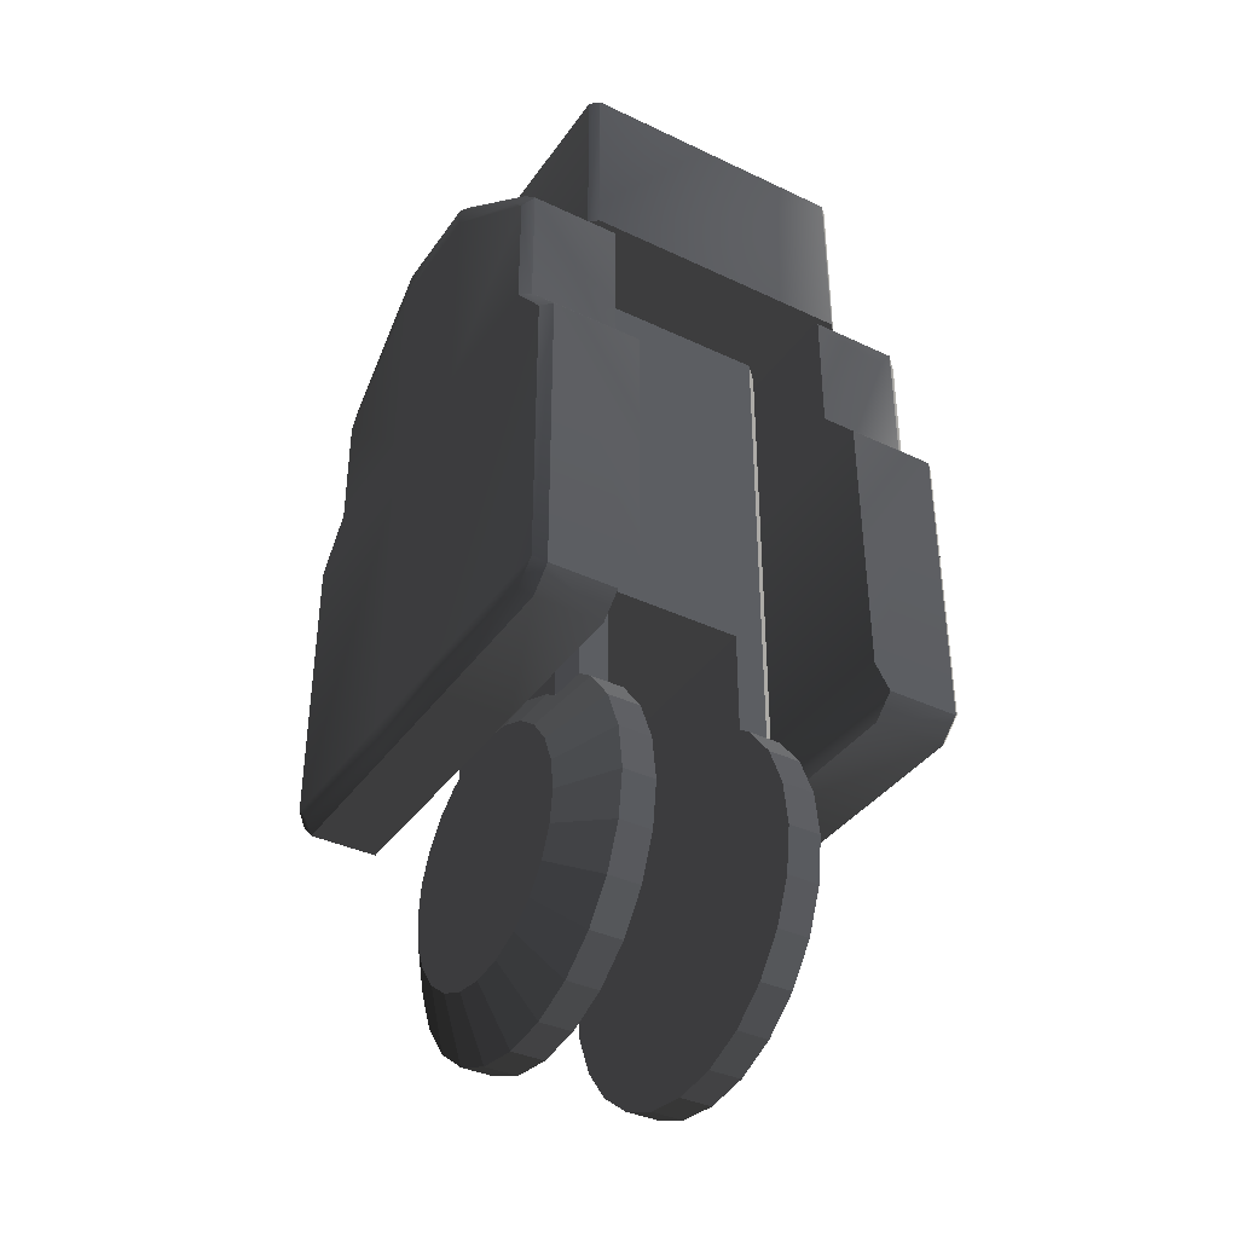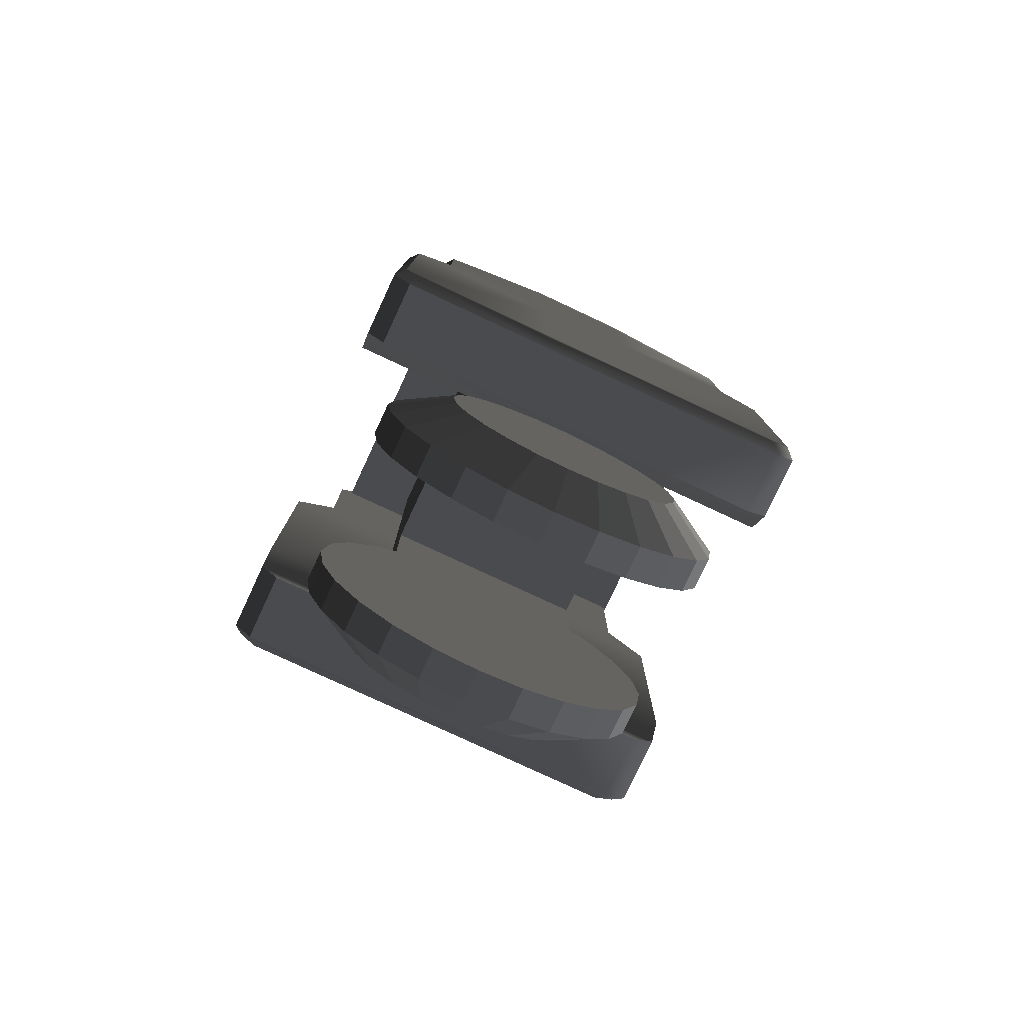
<metadata>
{"format":"obj","ext":"obj","renderer":"f3d","projection":"perspective","resolution":1024,"background":"white","views":[{"elev":-37.7,"azim":58.9,"up":"+Z"},{"elev":-79.1,"azim":-25.0,"up":"+Z"}]}
</metadata>
<code>
o l-lower-arm.obj
g default
v -0.035 -0.0275 0.158
v 0.04 -0.0275 0.158
v 0.04 0.0275 0.158
v -0.035 0.0275 0.158
v -0.035 -0.0275 0.123
v 0.04 -0.0275 0.123
v 0.04 0.0275 0.123
v -0.035 0.0275 0.123
v -0.03763 0.0245 0.122
v 0.03945 0.0245 0.122
v 0.03945 0.0425 0.122
v -0.03763 0.0425 0.122
v -0.046 0.028 0.026
v 0.048 0.028 0.026
v 0.048 0.0425 0.026
v -0.046 0.0425 0.026
v -0.03446 0.0245 0.126
v 0.03569 0.0245 0.126
v 0.03569 0.0425 0.126
v -0.03446 0.0425 0.126
v -0.04213 0.028 0.022
v -0.04213 0.0425 0.022
v 0.04341 0.0425 0.022
v 0.04341 0.028 0.022
v -0.03615 0.0445 0.1202
v 0.03784 0.0445 0.1202
v 0.04604 0.0445 0.028
v -0.0442 0.0445 0.028
v -0.03311 0.0445 0.124
v 0.03423 0.0445 0.124
v 0.04163 0.0445 0.02416
v -0.04048 0.0445 0.02416
v -0.03356 -0.02918 0.158
v -0.03356 -0.02918 0.123
v 0.03844 -0.02918 0.123
v 0.03844 -0.02918 0.158
v -0.03356 0.02912 0.158
v 0.03844 0.02912 0.158
v 0.03844 0.02912 0.123
v -0.03356 0.02912 0.123
v -0.03352 -0.0263 0.16
v 0.03848 -0.0263 0.16
v 0.03848 0.0265 0.16
v -0.03352 0.0265 0.16
v -0.03214 -0.02791 0.16
v 0.03698 -0.02791 0.16
v -0.03214 0.02806 0.16
v 0.03698 0.02806 0.16
v -0.03763 0.0245 0.096
v 0.03945 0.0245 0.096
v 0.03945 0.0425 0.096
v -0.03615 0.0445 0.096
v 0.03784 0.0445 0.096
v -0.03763 0.0425 0.096
v 0.048 0.0245 0.086
v -0.046 0.0245 0.086
v 0.048 0.0425 0.086
v 0.04604 0.0445 0.086
v -0.0442 0.0445 0.086
v -0.046 0.0425 0.086
v -0.011 0.0245 0.146
v -0.011 0.0425 0.146
v -0.011 0.028 0.022
v -0.011 0.0425 0.022
v -0.011 0.0245 0.122
v -0.011 0.0445 0.144
v -0.011 0.0445 0.1402
v -0.011 0.0445 0.028
v -0.011 0.0445 0.02416
v -0.011 0.028 0.026
v -0.011 0.0245 0.096
v -0.011 0.0445 0.096
v -0.011 0.0245 0.086
v -0.011 0.0445 0.086
v 0.011 0.0425 0.146
v 0.011 0.0245 0.146
v 0.011 0.0425 0.022
v 0.011 0.028 0.022
v 0.011 0.0245 0.122
v 0.011 0.0445 0.1402
v 0.011 0.0445 0.144
v 0.011 0.0445 0.028
v 0.011 0.0445 0.02416
v 0.011 0.028 0.026
v 0.011 0.0245 0.096
v 0.011 0.0445 0.096
v 0.011 0.0245 0.086
v 0.011 0.0445 0.086
v -0.03763 -0.0235 0.122
v 0.03945 -0.0235 0.122
v 0.03945 -0.0415 0.122
v -0.03763 -0.0415 0.122
v -0.046 -0.028 0.026
v 0.048 -0.028 0.026
v 0.048 -0.0415 0.026
v -0.046 -0.0415 0.026
v -0.03446 -0.0235 0.126
v 0.03569 -0.0235 0.126
v 0.03569 -0.0415 0.126
v -0.03446 -0.0415 0.126
v -0.04213 -0.028 0.022
v -0.04213 -0.0415 0.022
v 0.04341 -0.0415 0.022
v 0.04341 -0.028 0.022
v -0.03615 -0.0435 0.1202
v 0.03784 -0.0435 0.1202
v 0.04604 -0.0435 0.028
v -0.0442 -0.0435 0.028
v -0.03311 -0.0435 0.124
v 0.03423 -0.0435 0.124
v 0.04163 -0.0435 0.02416
v -0.04048 -0.0435 0.02416
v -0.03763 -0.0235 0.096
v 0.03945 -0.0235 0.096
v 0.03945 -0.0415 0.096
v -0.03615 -0.0435 0.096
v 0.03784 -0.0435 0.096
v -0.03763 -0.0415 0.096
v 0.048 -0.0235 0.086
v -0.046 -0.0235 0.086
v 0.048 -0.0415 0.086
v 0.04604 -0.0435 0.086
v -0.0442 -0.0435 0.086
v -0.046 -0.0415 0.086
v -0.011 -0.0235 0.146
v -0.011 -0.0415 0.146
v -0.011 -0.028 0.022
v -0.011 -0.0415 0.022
v -0.011 -0.0235 0.122
v -0.011 -0.0435 0.144
v -0.011 -0.0435 0.1402
v -0.011 -0.0435 0.028
v -0.011 -0.0435 0.02416
v -0.011 -0.028 0.026
v -0.011 -0.0235 0.096
v -0.011 -0.0435 0.096
v -0.011 -0.0235 0.086
v -0.011 -0.0435 0.086
v 0.011 -0.0415 0.146
v 0.011 -0.0235 0.146
v 0.011 -0.0415 0.022
v 0.011 -0.028 0.022
v 0.011 -0.0235 0.122
v 0.011 -0.0435 0.1402
v 0.011 -0.0435 0.144
v 0.011 -0.0435 0.028
v 0.011 -0.0435 0.02416
v 0.011 -0.028 0.026
v 0.011 -0.0235 0.096
v 0.011 -0.0435 0.096
v 0.011 -0.0235 0.086
v 0.011 -0.0435 0.086
v 0.03584 0.01986 1.379e-08
v 0.03462 0.01986 -0.009276
v 0.03104 0.01986 -0.01792
v 0.02534 0.01986 -0.02534
v 0.01792 0.01986 -0.03104
v 0.009276 0.01986 -0.03462
v 6.985e-10 0.01986 -0.03584
v -0.009276 0.01986 -0.03462
v -0.01792 0.01986 -0.03104
v -0.02534 0.01986 -0.02534
v -0.03104 0.01986 -0.01792
v -0.03462 0.01986 -0.009276
v -0.03584 0.01986 1.065e-08
v -0.03462 0.01986 0.009276
v -0.03104 0.01986 0.01792
v -0.02534 0.01986 0.02534
v -0.01792 0.01986 0.03104
v -0.009276 0.01986 0.03462
v -2.435e-09 0.01986 0.03584
v 0.009276 0.01986 0.03462
v 0.01792 0.01986 0.03104
v 0.02534 0.01986 0.02534
v 0.03104 0.01986 0.01792
v 0.03462 0.01986 0.009276
v 0.03584 0.01329 1.379e-08
v 0.03462 0.01329 -0.009276
v 0.03104 0.01329 -0.01792
v 0.02534 0.01329 -0.02534
v 0.01792 0.01329 -0.03104
v 0.009276 0.01329 -0.03462
v 9.858e-10 0.01329 -0.03584
v -0.009276 0.01329 -0.03462
v -0.01792 0.01329 -0.03104
v -0.02534 0.01329 -0.02534
v -0.03104 0.01329 -0.01792
v -0.03462 0.01329 -0.009276
v -0.03584 0.01329 1.065e-08
v -0.03462 0.01329 0.009276
v -0.03104 0.01329 0.01792
v -0.02534 0.01329 0.02534
v -0.01792 0.01329 0.03104
v -0.009276 0.01329 0.03462
v -2.147e-09 0.01329 0.03584
v 0.009276 0.01329 0.03462
v 0.01792 0.01329 0.03104
v 0.02534 0.01329 0.02534
v 0.03104 0.01329 0.01792
v 0.03462 0.01329 0.009276
v 0.02454 0.02658 1.329e-08
v 0.02371 0.02658 -0.006352
v 0.02126 0.02658 -0.01227
v 0.01735 0.02658 -0.01735
v 0.01227 0.02658 -0.02126
v 0.006352 0.02658 -0.02371
v -8.904e-11 0.02658 -0.02454
v -0.006352 0.02658 -0.02371
v -0.01227 0.02658 -0.02126
v -0.01735 0.02658 -0.01735
v -0.02126 0.02658 -0.01227
v -0.02371 0.02658 -0.006352
v -0.02454 0.02658 1.115e-08
v -0.02371 0.02658 0.006352
v -0.02126 0.02658 0.01227
v -0.01735 0.02658 0.01735
v -0.01227 0.02658 0.02126
v -0.006352 0.02658 0.02371
v -2.235e-09 0.02658 0.02454
v 0.006352 0.02658 0.02371
v 0.01227 0.02658 0.02126
v 0.01735 0.02658 0.01735
v 0.02126 0.02658 0.01227
v 0.02371 0.02658 0.006352
v 0.03584 -0.01986 1.379e-08
v 0.03462 -0.01986 -0.009276
v 0.03104 -0.01986 -0.01792
v 0.02534 -0.01986 -0.02534
v 0.01792 -0.01986 -0.03104
v 0.009276 -0.01986 -0.03462
v 2.658e-09 -0.01986 -0.03584
v -0.009276 -0.01986 -0.03462
v -0.01792 -0.01986 -0.03104
v -0.02534 -0.01986 -0.02534
v -0.03104 -0.01986 -0.01792
v -0.03462 -0.01986 -0.009276
v -0.03584 -0.01986 1.065e-08
v -0.03462 -0.01986 0.009276
v -0.03104 -0.01986 0.01792
v -0.02534 -0.01986 0.02534
v -0.01792 -0.01986 0.03104
v -0.009276 -0.01986 0.03462
v -4.75e-10 -0.01986 0.03584
v 0.009276 -0.01986 0.03462
v 0.01792 -0.01986 0.03104
v 0.02534 -0.01986 0.02534
v 0.03104 -0.01986 0.01792
v 0.03462 -0.01986 0.009276
v 0.03584 -0.01329 1.379e-08
v 0.03462 -0.01329 -0.009276
v 0.03104 -0.01329 -0.01792
v 0.02534 -0.01329 -0.02534
v 0.01792 -0.01329 -0.03104
v 0.009276 -0.01329 -0.03462
v 2.371e-09 -0.01329 -0.03584
v -0.009276 -0.01329 -0.03462
v -0.01792 -0.01329 -0.03104
v -0.02534 -0.01329 -0.02534
v -0.03104 -0.01329 -0.01792
v -0.03462 -0.01329 -0.009276
v -0.03584 -0.01329 1.065e-08
v -0.03462 -0.01329 0.009276
v -0.03104 -0.01329 0.01792
v -0.02534 -0.01329 0.02534
v -0.01792 -0.01329 0.03104
v -0.009276 -0.01329 0.03462
v -7.623e-10 -0.01329 0.03584
v 0.009276 -0.01329 0.03462
v 0.01792 -0.01329 0.03104
v 0.02534 -0.01329 0.02534
v 0.03104 -0.01329 0.01792
v 0.03462 -0.01329 0.009276
v 0.02454 -0.02658 1.329e-08
v 0.02371 -0.02658 -0.006352
v 0.02126 -0.02658 -0.01227
v 0.01735 -0.02658 -0.01735
v 0.01227 -0.02658 -0.02126
v 0.006352 -0.02658 -0.02371
v 2.458e-09 -0.02658 -0.02454
v -0.006352 -0.02658 -0.02371
v -0.01227 -0.02658 -0.02126
v -0.01735 -0.02658 -0.01735
v -0.02126 -0.02658 -0.01227
v -0.02371 -0.02658 -0.006352
v -0.02454 -0.02658 1.115e-08
v -0.02371 -0.02658 0.006352
v -0.02126 -0.02658 0.01227
v -0.01735 -0.02658 0.01735
v -0.01227 -0.02658 0.02126
v -0.006352 -0.02658 0.02371
v 3.125e-10 -0.02658 0.02454
v 0.006352 -0.02658 0.02371
v 0.01227 -0.02658 0.02126
v 0.01735 -0.02658 0.01735
v 0.02126 -0.02658 0.01227
v 0.02371 -0.02658 0.006352
v 0.02121 0.014 0.05
v 0.02121 -0.014 0.05
v -0.02079 0.014 0.05
v -0.02079 -0.014 0.05
v -0.01772 0.023 0.13
v 0.01814 0.023 0.13
v 0.01814 0.023 0.0245
v -0.01772 0.023 0.0245
v 0.01814 0.014 0.0245
v -0.01772 0.014 0.0245
v -0.02079 0.014 0.02757
v 0.02121 0.014 0.02757
v 0.02121 -0.014 0.02757
v 0.01814 -0.014 0.0245
v -0.01772 -0.014 0.0245
v -0.02079 -0.014 0.02757
v 0.01814 -0.023 0.0245
v -0.01772 -0.023 0.0245
v -0.01772 -0.023 0.13
v 0.01814 -0.023 0.13
v -0.02079 0.01993 0.13
v -0.02079 -0.01993 0.13
v 0.02121 -0.01993 0.13
v 0.02121 0.01993 0.13
v 0.02121 0.01993 0.02757
v 0.02121 -0.01993 0.02757
v -0.02079 0.01993 0.02757
v -0.02079 -0.01993 0.02757
v 0.048 -0.0415 0.033
v 0.048 -0.02372 0.033
v -0.046 -0.02372 0.033
v -0.046 -0.0415 0.033
v -0.011 -0.02372 0.033
v 0.011 -0.02372 0.033
v -0.046 0.02501 0.031
v -0.011 0.02501 0.031
v 0.011 0.02501 0.031
v 0.048 0.02501 0.031
v 0.048 0.0425 0.031
v -0.046 0.0425 0.031
g arm_ude_sita
f 42 44 41
f 42 43 44
f 34 36 33
f 34 35 36
f 2 6 3
f 6 7 3
f 38 40 37
f 39 40 38
f 5 1 4
f 8 5 4
f 6 5 8
f 7 6 8
f 10 19 18
f 10 11 19
f 20 9 17
f 12 9 20
f 16 21 13
f 22 21 16
f 24 15 14
f 24 23 15
f 11 30 19
f 11 26 30
f 25 12 29
f 29 12 20
f 15 23 27
f 23 31 27
f 32 16 28
f 32 22 16
f 34 33 1
f 5 34 1
f 35 34 5
f 6 35 5
f 35 2 36
f 35 6 2
f 45 46 41
f 46 42 41
f 48 47 44
f 43 48 44
f 3 39 38
f 7 39 3
f 40 39 8
f 39 7 8
f 37 40 4
f 40 8 4
f 2 3 42
f 3 43 42
f 44 4 41
f 4 1 41
f 33 46 45
f 33 36 46
f 36 42 46
f 36 2 42
f 33 45 41
f 1 33 41
f 47 37 44
f 37 4 44
f 3 38 43
f 43 38 48
f 48 37 47
f 38 37 48
f 50 11 10
f 50 51 11
f 12 54 9
f 54 49 9
f 51 26 11
f 51 53 26
f 25 54 12
f 52 54 25
f 55 51 50
f 55 57 51
f 54 56 49
f 60 56 54
f 51 58 53
f 57 58 51
f 15 27 57
f 57 27 58
f 52 59 54
f 59 60 54
f 28 16 60
f 59 28 60
f 20 17 61
f 62 20 61
f 22 64 21
f 64 63 21
f 9 65 17
f 17 65 61
f 25 29 67
f 67 29 66
f 68 32 28
f 69 32 68
f 21 70 13
f 21 63 70
f 66 20 62
f 29 20 66
f 64 22 32
f 69 64 32
f 49 71 9
f 71 65 9
f 72 52 25
f 72 25 67
f 56 73 49
f 73 71 49
f 74 59 52
f 72 74 52
f 74 28 59
f 68 28 74
f 76 62 61
f 76 75 62
f 18 19 75
f 18 75 76
f 64 78 63
f 77 78 64
f 23 24 78
f 77 23 78
f 65 76 61
f 65 79 76
f 79 10 18
f 79 18 76
f 81 67 66
f 80 67 81
f 30 26 80
f 30 80 81
f 27 31 82
f 31 83 82
f 82 69 68
f 83 69 82
f 63 78 70
f 78 84 70
f 24 14 84
f 78 24 84
f 81 66 62
f 75 81 62
f 19 81 75
f 19 30 81
f 83 64 69
f 77 64 83
f 23 77 31
f 31 77 83
f 71 79 65
f 71 85 79
f 50 10 79
f 85 50 79
f 80 72 67
f 86 72 80
f 53 86 26
f 26 86 80
f 73 85 71
f 73 87 85
f 87 55 50
f 87 50 85
f 86 74 72
f 88 74 86
f 58 88 53
f 53 88 86
f 82 68 74
f 88 82 74
f 27 82 58
f 58 82 88
f 99 90 98
f 91 90 99
f 89 100 97
f 89 92 100
f 101 96 93
f 101 102 96
f 95 104 94
f 103 104 95
f 106 91 110
f 110 91 99
f 92 109 100
f 92 105 109
f 111 103 107
f 103 95 107
f 96 112 108
f 102 112 96
f 91 114 90
f 115 114 91
f 118 92 89
f 113 118 89
f 106 115 91
f 117 115 106
f 118 116 105
f 118 105 92
f 115 119 114
f 121 119 115
f 120 118 113
f 120 124 118
f 122 115 117
f 122 121 115
f 107 121 122
f 107 95 121
f 123 116 118
f 124 123 118
f 96 108 124
f 108 123 124
f 97 100 125
f 100 126 125
f 128 102 101
f 127 128 101
f 129 89 97
f 129 97 125
f 109 131 130
f 109 105 131
f 112 132 108
f 112 133 132
f 127 101 134
f 134 101 93
f 100 109 130
f 100 130 126
f 128 133 112
f 102 128 112
f 135 113 89
f 129 135 89
f 116 136 105
f 105 136 131
f 137 120 113
f 135 137 113
f 138 136 116
f 123 138 116
f 108 138 123
f 108 132 138
f 126 140 125
f 139 140 126
f 99 98 139
f 139 98 140
f 142 128 127
f 142 141 128
f 104 103 142
f 103 141 142
f 140 129 125
f 143 129 140
f 98 143 140
f 90 143 98
f 131 145 130
f 131 144 145
f 106 110 144
f 144 110 145
f 147 111 146
f 111 107 146
f 133 146 132
f 133 147 146
f 142 127 134
f 148 142 134
f 94 104 148
f 104 142 148
f 130 145 126
f 145 139 126
f 145 99 139
f 110 99 145
f 128 147 133
f 128 141 147
f 141 103 111
f 141 111 147
f 143 135 129
f 149 135 143
f 90 114 143
f 114 149 143
f 136 144 131
f 136 150 144
f 150 117 106
f 150 106 144
f 149 137 135
f 151 137 149
f 114 151 149
f 119 151 114
f 138 150 136
f 138 152 150
f 152 122 117
f 152 117 150
f 132 146 138
f 146 152 138
f 146 107 122
f 146 122 152
g arm_elbow
f 206 207 205
f 205 207 204
f 207 208 204
f 208 209 204
f 204 209 210
f 204 210 203
f 203 210 202
f 202 210 201
f 201 210 224
f 224 210 223
f 223 210 222
f 222 210 221
f 221 210 220
f 220 210 219
f 210 218 219
f 210 217 218
f 210 211 217
f 211 216 217
f 211 215 216
f 211 212 215
f 212 213 215
f 213 214 215
f 178 153 177
f 178 154 153
f 179 154 178
f 179 155 154
f 180 155 179
f 180 156 155
f 181 156 180
f 181 157 156
f 182 157 181
f 182 158 157
f 183 158 182
f 183 159 158
f 160 183 184
f 159 183 160
f 161 184 185
f 160 184 161
f 162 185 186
f 161 185 162
f 163 186 187
f 162 186 163
f 164 187 188
f 163 187 164
f 165 188 189
f 164 188 165
f 166 189 190
f 165 189 166
f 167 190 191
f 166 190 167
f 168 191 192
f 167 191 168
f 169 192 193
f 168 192 169
f 170 193 194
f 169 193 170
f 171 194 195
f 170 194 171
f 196 171 195
f 196 172 171
f 197 172 196
f 197 173 172
f 198 173 197
f 198 174 173
f 199 174 198
f 199 175 174
f 200 175 199
f 200 176 175
f 177 176 200
f 177 153 176
f 194 196 195
f 197 196 194
f 198 197 194
f 199 198 194
f 200 199 194
f 177 200 194
f 178 177 194
f 179 178 194
f 180 179 194
f 181 180 194
f 182 181 194
f 183 182 194
f 184 183 194
f 185 184 194
f 193 185 194
f 192 185 193
f 191 185 192
f 190 185 191
f 186 185 190
f 189 186 190
f 188 186 189
f 187 186 188
f 153 201 176
f 201 224 176
f 154 202 201
f 153 154 201
f 154 155 202
f 155 203 202
f 155 156 203
f 156 204 203
f 156 205 204
f 156 157 205
f 157 206 205
f 157 158 206
f 158 159 206
f 159 207 206
f 207 159 208
f 159 160 208
f 208 161 209
f 160 161 208
f 209 162 210
f 161 162 209
f 210 162 211
f 162 163 211
f 211 163 212
f 163 164 212
f 213 164 165
f 212 164 213
f 214 213 166
f 213 165 166
f 215 214 167
f 214 166 167
f 216 167 168
f 216 215 167
f 217 216 169
f 216 168 169
f 218 217 170
f 217 169 170
f 219 170 171
f 219 218 170
f 172 219 171
f 220 219 172
f 173 221 172
f 221 220 172
f 174 222 173
f 222 221 173
f 175 222 174
f 223 222 175
f 176 224 175
f 224 223 175
f 279 278 277
f 279 277 276
f 280 279 276
f 281 280 276
f 281 276 282
f 282 276 275
f 282 275 274
f 282 274 273
f 282 273 296
f 282 296 295
f 282 295 294
f 282 294 293
f 282 293 292
f 282 292 291
f 290 282 291
f 289 282 290
f 283 282 289
f 288 283 289
f 287 283 288
f 284 283 287
f 286 285 287
f 285 284 287
f 225 250 249
f 226 250 225
f 226 251 250
f 227 251 226
f 227 252 251
f 228 252 227
f 228 253 252
f 229 253 228
f 229 254 253
f 230 254 229
f 230 255 254
f 231 255 230
f 255 232 256
f 255 231 232
f 256 233 257
f 256 232 233
f 257 234 258
f 257 233 234
f 258 235 259
f 258 234 235
f 259 236 260
f 259 235 236
f 260 237 261
f 260 236 237
f 261 238 262
f 261 237 238
f 262 239 263
f 262 238 239
f 263 240 264
f 263 239 240
f 264 241 265
f 264 240 241
f 265 242 266
f 265 241 242
f 266 243 267
f 266 242 243
f 243 268 267
f 244 268 243
f 244 269 268
f 245 269 244
f 245 270 269
f 246 270 245
f 246 271 270
f 247 271 246
f 247 272 271
f 248 272 247
f 248 249 272
f 225 249 248
f 268 266 267
f 268 265 266
f 264 265 268
f 263 264 268
f 262 263 268
f 261 262 268
f 260 261 268
f 259 260 268
f 258 259 268
f 257 258 268
f 256 257 268
f 255 256 268
f 254 255 268
f 253 254 268
f 269 253 268
f 270 253 269
f 271 253 270
f 272 253 271
f 252 253 272
f 249 252 272
f 250 252 249
f 251 252 250
f 296 273 248
f 273 225 248
f 226 225 273
f 274 226 273
f 275 227 274
f 227 226 274
f 276 228 275
f 228 227 275
f 277 228 276
f 229 228 277
f 278 229 277
f 230 229 278
f 279 231 278
f 231 230 278
f 232 231 280
f 231 279 280
f 233 280 281
f 233 232 280
f 234 281 282
f 234 233 281
f 235 234 283
f 234 282 283
f 236 235 284
f 235 283 284
f 236 285 237
f 236 284 285
f 237 285 238
f 285 286 238
f 238 286 239
f 286 287 239
f 239 288 240
f 287 288 239
f 240 288 241
f 288 289 241
f 241 289 242
f 289 290 242
f 242 291 243
f 290 291 242
f 291 244 243
f 291 292 244
f 292 293 244
f 293 245 244
f 293 294 245
f 294 246 245
f 294 247 246
f 294 295 247
f 295 296 247
f 296 248 247
f 297 300 299
f 297 298 300
f 302 304 301
f 303 304 302
f 307 297 299
f 305 308 297
f 307 306 297
f 306 305 297
f 298 312 300
f 309 310 298
f 310 311 298
f 311 312 298
f 314 316 315
f 314 313 316
f 302 301 317
f 318 302 317
f 315 316 318
f 316 319 318
f 319 320 318
f 320 302 318
f 308 321 297
f 322 309 298
f 297 321 320
f 319 297 320
f 322 298 319
f 298 297 319
f 323 307 299
f 312 324 300
f 323 299 317
f 317 299 318
f 299 300 318
f 300 324 318
f 321 303 302
f 320 321 302
f 322 319 316
f 313 322 316
f 304 306 323
f 323 306 307
f 301 323 317
f 304 323 301
f 311 324 312
f 311 314 324
f 324 314 315
f 324 315 318
g arm_ude_sita
f 121 326 119
f 325 326 121
f 325 94 326
f 95 94 325
f 327 124 120
f 327 328 124
f 93 328 327
f 93 96 328
f 134 93 329
f 329 93 327
f 137 329 120
f 329 327 120
f 151 330 137
f 330 329 137
f 148 134 329
f 330 148 329
f 94 148 330
f 326 94 330
f 119 326 151
f 326 330 151
f 13 70 332
f 13 332 331
f 331 73 56
f 331 332 73
f 333 87 73
f 332 333 73
f 70 84 333
f 70 333 332
f 84 14 333
f 14 334 333
f 333 55 87
f 333 334 55
f 334 57 55
f 334 335 57
f 334 14 335
f 14 15 335
f 336 331 60
f 60 331 56
f 13 331 336
f 16 13 336
g arm_elbow
f 304 303 306
f 303 305 306
f 310 314 311
f 310 313 314
f 305 321 308
f 305 303 321
f 313 310 322
f 322 310 309

</code>
